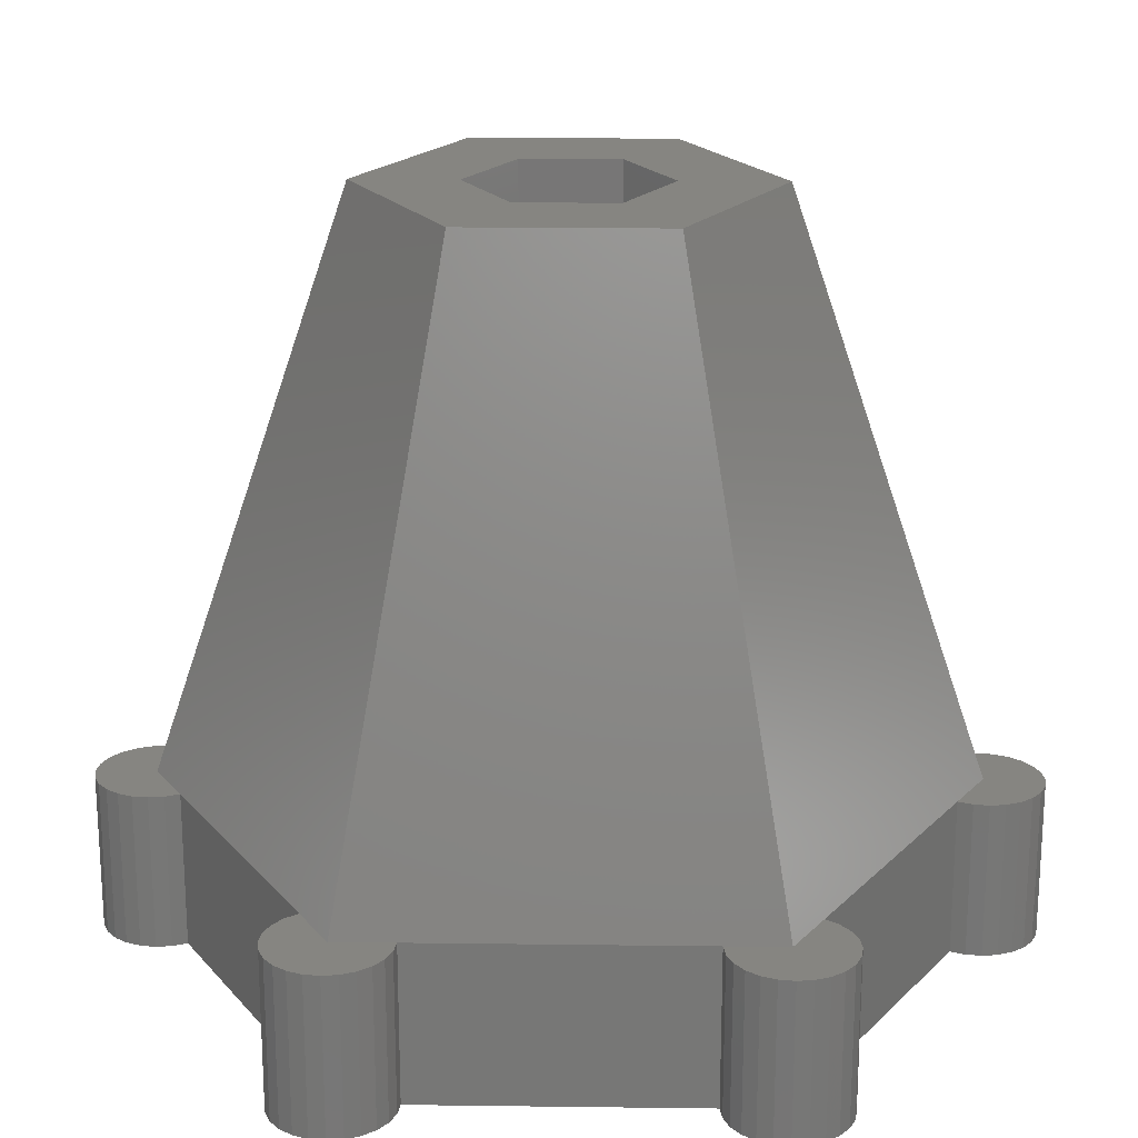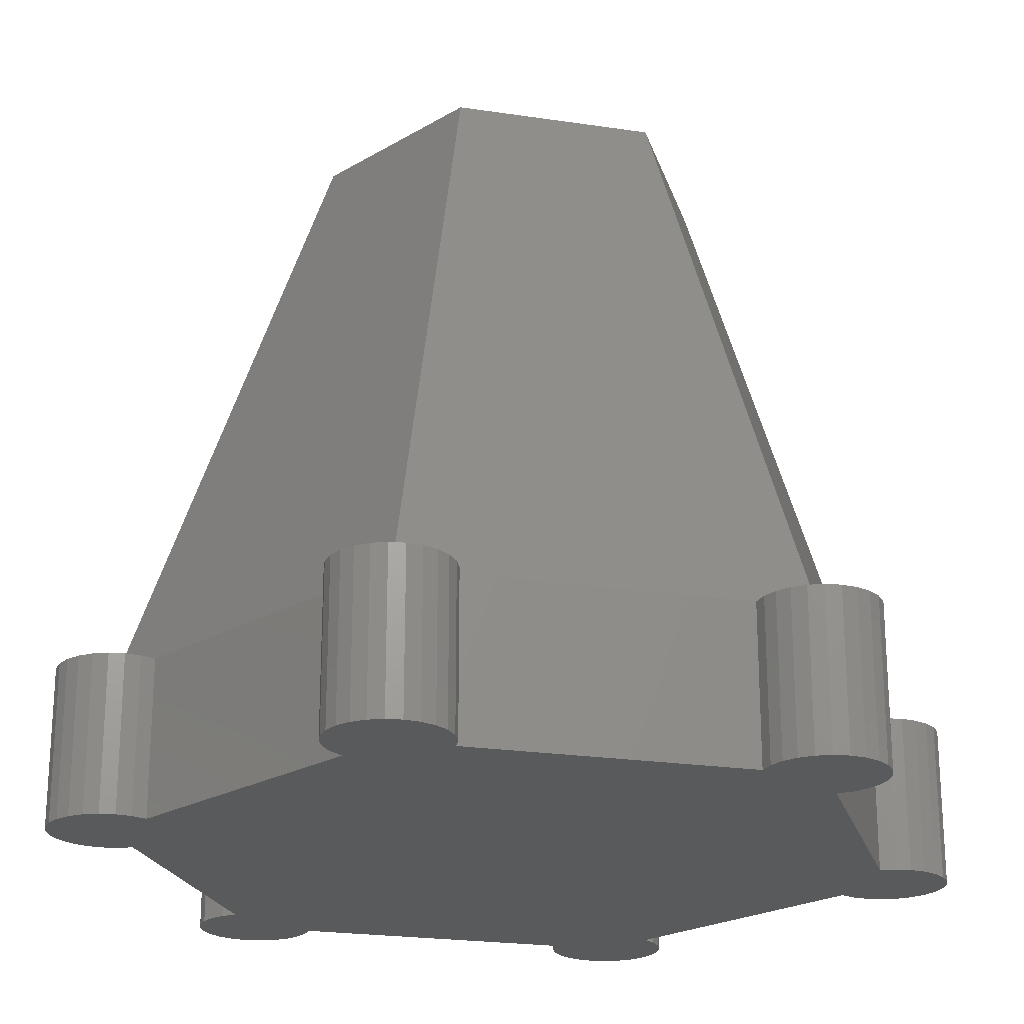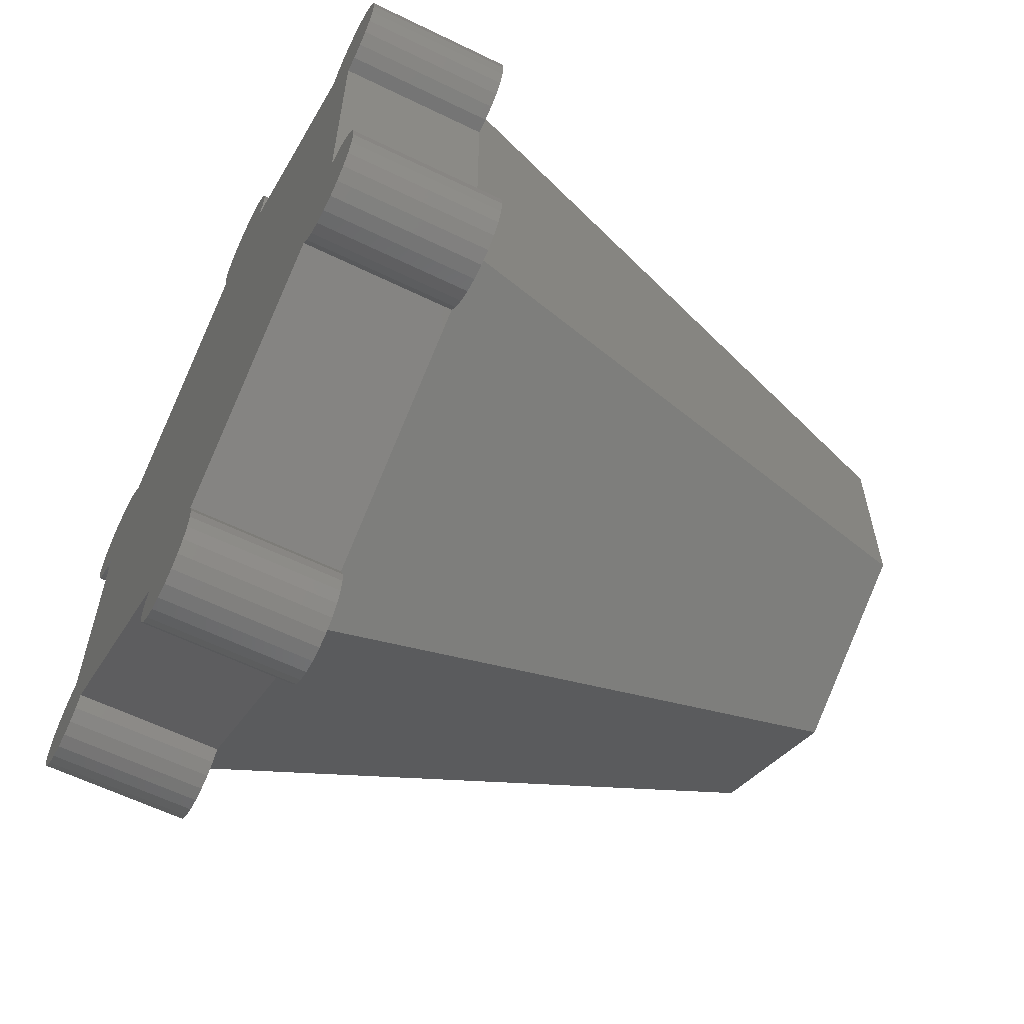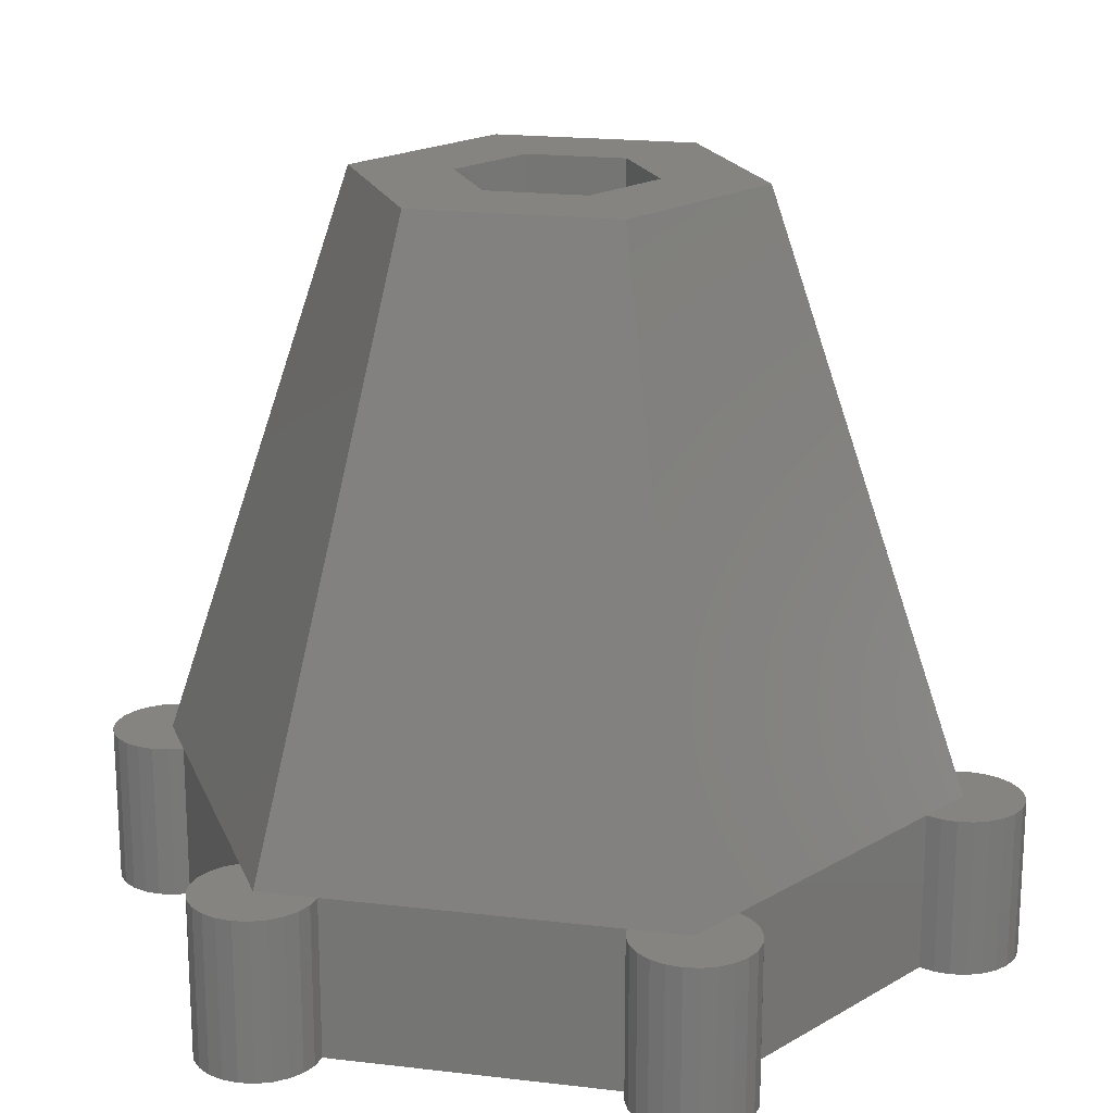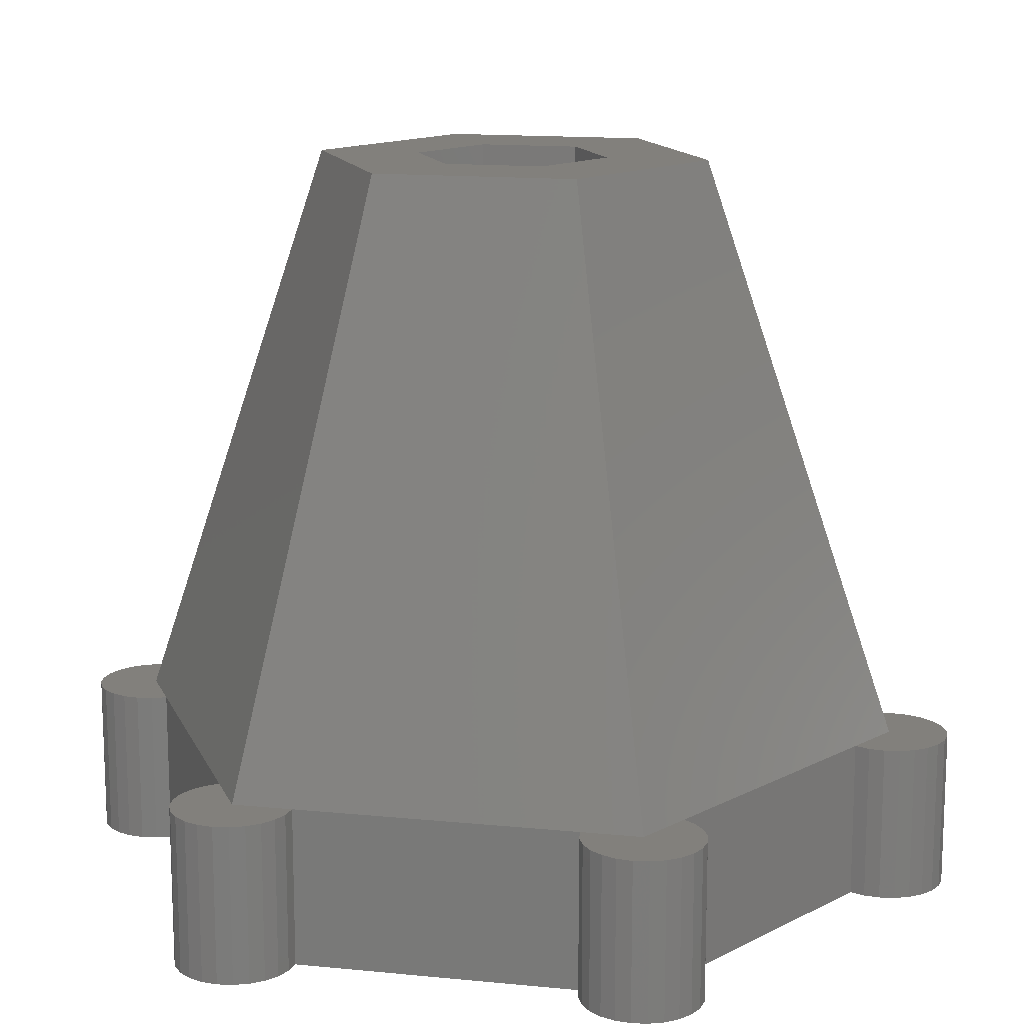
<metadata>
{"format":"stl","ext":"stl","renderer":"f3d","projection":"perspective","resolution":1024,"background":"white","views":[{"elev":20.8,"azim":-88.7,"up":"+Z"},{"elev":-22.6,"azim":15.4,"up":"+Z"},{"elev":-60.6,"azim":-116.5,"up":"+Y"},{"elev":19.3,"azim":-77.4,"up":"+Z"},{"elev":14.5,"azim":-17.8,"up":"+Z"}]}
</metadata>
<code>
# stl→obj: 237 verts, 470 faces
v 16.21 -104.8 1
v 15.98 -105.4 7
v 15.98 -105.4 1
v 16.21 -104.8 7
v 16.29 -104.2 1
v 16.29 -104.2 7
v 15.63 -105.8 7
v 15.63 -105.8 1
v 15.16 -106.2 1
v 15.16 -106.2 7
v 14.04 -106.5 1
v 14.04 -117 7
v 14.04 -117 1
v 14.04 -106.5 7
v 15.16 -117.3 7
v 15.63 -117.6 1
v 15.16 -117.3 1
v 15.63 -117.6 7
v 15.98 -118.1 1
v 16.21 -118.6 7
v 16.21 -118.6 1
v 15.98 -118.1 7
v 14.62 -117.1 1
v 14.62 -117.1 7
v 7.54 -115.5 29
v 12.09 -120.4 7
v 14.04 -119.2 7
v 2.994 -125.6 7
v 1.045 -126.7 7
v 1.045 -119.2 29
v -4.476 -116 29
v -5.45 -114.4 29
v -5.45 -115.5 29
v -5.45 -109.1 29
v -5.45 -108 29
v -4.476 -107.4 29
v -2.13 -113.6 29
v 0.07082 -118.7 29
v -2.13 -109.9 29
v 1.045 -115.4 29
v 4.22 -113.6 29
v 0.07082 -104.8 29
v 1.045 -108.1 29
v 1.045 -104.2 29
v 4.22 -109.9 29
v 7.54 -108 29
v 7.54 -114.4 29
v 7.54 -109.1 29
v 2.994 -97.85 7
v 1.045 -96.73 7
v 12.09 -103.1 7
v 14.04 -104.2 7
v 14.62 -106.4 7
v 14.62 -106.4 1
v -2.13 -113.6 16
v 1.045 -108.1 16
v -2.13 -109.9 16
v 1.045 -115.4 16
v 4.22 -109.9 16
v 4.22 -113.6 16
v 14.04 -102 7
v 14.62 -102.1 7
v 15.16 -102.3 7
v 15.63 -102.6 7
v 15.98 -103.1 7
v 16.21 -103.6 7
v 12.44 -102.6 7
v 12.91 -102.3 7
v 13.45 -102.1 7
v -13.54 -102.6 7
v -13.89 -103.1 1
v -13.89 -103.1 7
v -13.54 -102.6 1
v -13.07 -102.3 1
v -13.07 -102.3 7
v -13.89 -105.4 7
v -13.54 -105.8 1
v -13.54 -105.8 7
v -13.89 -105.4 1
v -13.07 -106.2 7
v -13.07 -106.2 1
v -14.12 -104.8 7
v -14.12 -104.8 1
v -14.2 -104.2 7
v -14.2 -104.2 1
v -14.12 -103.6 7
v -14.12 -103.6 1
v -9.997 -103.1 7
v -0.9035 -97.85 1
v -9.997 -103.1 1
v -0.9035 -97.85 7
v -10.35 -102.6 1
v -10.35 -102.6 7
v 2.636 -95.14 1
v 2.994 -95.6 7
v 2.994 -95.6 1
v 2.636 -95.14 7
v 2.17 -94.78 7
v 2.17 -94.78 1
v 1.627 -94.55 7
v 1.627 -94.55 1
v 1.045 -94.48 7
v 1.045 -94.48 1
v 0.4628 -94.55 7
v 0.4628 -94.55 1
v -0.07991 -94.78 7
v -0.07991 -94.78 1
v -0.5459 -95.14 7
v -0.5459 -95.14 1
v -0.9035 -95.6 1
v -0.9035 -95.6 7
v -1.128 -96.15 1
v -1.128 -96.15 7
v -1.205 -96.73 1
v -1.205 -96.73 7
v -1.128 -97.31 1
v -1.128 -97.31 7
v 16.21 -103.6 1
v 15.98 -103.1 1
v 15.63 -102.6 1
v 15.16 -102.3 1
v 14.62 -102.1 1
v 14.04 -102 1
v 13.45 -102.1 1
v 12.91 -102.3 1
v 12.44 -102.6 1
v 12.09 -103.1 1
v 2.994 -97.85 1
v 3.218 -97.31 1
v 3.218 -97.31 7
v 3.295 -96.73 1
v 3.295 -96.73 7
v 3.218 -96.15 1
v 3.218 -96.15 7
v -11.95 -106.5 7
v -11.95 -117 1
v -11.95 -117 7
v -11.95 -106.5 1
v -12.53 -106.4 1
v -12.53 -106.4 7
v -12.53 -102.1 1
v -12.53 -102.1 7
v -11.95 -102 1
v -11.95 -102 7
v -11.36 -102.1 1
v -11.36 -102.1 7
v -10.82 -102.3 1
v -10.82 -102.3 7
v 16.29 -119.2 7
v 16.29 -119.2 1
v 16.21 -119.8 7
v 16.21 -119.8 1
v 15.98 -120.4 7
v 15.98 -120.4 1
v 15.63 -120.8 7
v 15.63 -120.8 1
v 15.16 -121.2 1
v 15.16 -121.2 7
v 14.62 -121.4 1
v 14.62 -121.4 7
v 14.04 -121.5 1
v 14.04 -121.5 7
v 13.45 -121.4 1
v 13.45 -121.4 7
v 12.91 -121.2 1
v 12.91 -121.2 7
v 12.44 -120.8 1
v 12.44 -120.8 7
v 12.09 -120.4 1
v 2.994 -125.6 1
v 3.218 -126.1 7
v 3.218 -126.1 1
v 3.295 -126.7 7
v 3.295 -126.7 1
v 3.218 -127.3 7
v 3.218 -127.3 1
v 2.994 -127.9 7
v 2.994 -127.9 1
v 2.636 -128.3 7
v 2.636 -128.3 1
v 2.17 -128.7 1
v 2.17 -128.7 7
v 1.627 -128.9 1
v 1.627 -128.9 7
v 1.045 -129 1
v 1.045 -129 7
v 0.4628 -128.9 1
v 0.4628 -128.9 7
v 0.7539 -128.9 7
v -0.07991 -128.7 1
v -0.07991 -128.7 7
v -0.5459 -128.3 1
v -0.5459 -128.3 7
v -0.9035 -127.9 7
v -0.9035 -127.9 1
v -1.128 -127.3 7
v -1.128 -127.3 1
v -1.205 -126.7 7
v -1.205 -126.7 1
v -1.128 -126.1 7
v -1.128 -126.1 1
v -0.9035 -125.6 7
v -0.9035 -125.6 1
v -9.997 -120.4 1
v -9.997 -120.4 7
v -10.35 -120.8 7
v -10.35 -120.8 1
v -10.82 -121.2 1
v -10.82 -121.2 7
v -11.36 -121.4 1
v -11.36 -121.4 7
v -11.95 -121.5 1
v -11.95 -121.5 7
v -12.53 -121.4 1
v -12.53 -121.4 7
v -13.07 -121.2 1
v -13.07 -121.2 7
v -13.54 -120.8 1
v -13.54 -120.8 7
v -13.89 -120.4 7
v -13.89 -120.4 1
v -14.12 -119.8 7
v -14.12 -119.8 1
v -14.2 -119.2 7
v -14.2 -119.2 1
v -14.12 -118.6 7
v -14.12 -118.6 1
v -13.89 -118.1 7
v -13.89 -118.1 1
v -13.54 -117.6 7
v -13.54 -117.6 1
v -13.07 -117.3 1
v -13.07 -117.3 7
v -12.53 -117.1 1
v -12.53 -117.1 7
v -11.95 -119.2 7
v -11.95 -104.2 7
f 1 2 3
f 2 1 4
f 5 4 1
f 4 5 6
f 3 7 8
f 7 3 2
f 7 9 8
f 9 7 10
f 11 12 13
f 12 11 14
f 15 16 17
f 16 15 18
f 19 20 21
f 20 19 22
f 12 23 13
f 23 12 24
f 24 17 23
f 17 24 15
f 16 22 19
f 22 16 18
f 25 26 27
f 26 25 28
f 28 25 29
f 29 25 30
f 31 32 33
f 32 31 34
f 34 31 35
f 35 31 36
f 36 31 37
f 37 31 38
f 36 37 39
f 37 38 40
f 40 38 30
f 40 30 25
f 40 25 41
f 39 42 36
f 42 39 43
f 42 43 44
f 44 43 45
f 44 45 46
f 46 45 41
f 46 41 25
f 46 25 47
f 46 47 48
f 44 49 50
f 49 44 51
f 51 44 52
f 52 44 46
f 53 11 54
f 11 53 14
f 10 54 9
f 54 10 53
f 55 56 57
f 56 55 58
f 56 58 59
f 59 58 60
f 37 58 55
f 58 37 40
f 40 60 58
f 60 40 41
f 45 60 41
f 60 45 59
f 45 56 59
f 56 45 43
f 43 57 56
f 57 43 39
f 57 37 55
f 37 57 39
f 53 52 14
f 52 53 61
f 61 53 62
f 62 53 10
f 62 10 63
f 63 10 7
f 63 7 64
f 64 7 2
f 64 2 65
f 65 2 4
f 65 4 66
f 66 4 6
f 52 67 51
f 67 52 68
f 68 52 69
f 69 52 61
f 70 71 72
f 71 70 73
f 70 74 73
f 74 70 75
f 76 77 78
f 77 76 79
f 80 77 81
f 77 80 78
f 82 79 76
f 79 82 83
f 84 83 82
f 83 84 85
f 86 85 84
f 85 86 87
f 72 87 86
f 87 72 71
f 88 89 90
f 89 88 91
f 92 88 90
f 88 92 93
f 94 95 96
f 95 94 97
f 98 94 99
f 94 98 97
f 100 99 101
f 99 100 98
f 102 101 103
f 101 102 100
f 104 103 105
f 103 104 102
f 106 105 107
f 105 106 104
f 108 107 109
f 107 108 106
f 108 110 111
f 110 108 109
f 111 112 113
f 112 111 110
f 113 114 115
f 114 113 112
f 115 116 117
f 116 115 114
f 117 89 91
f 89 117 116
f 118 6 5
f 6 118 66
f 119 66 118
f 66 119 65
f 120 65 119
f 65 120 64
f 63 120 121
f 120 63 64
f 62 121 122
f 121 62 63
f 61 122 123
f 122 61 62
f 69 123 124
f 123 69 61
f 68 124 125
f 124 68 69
f 67 125 126
f 125 67 68
f 67 127 51
f 127 67 126
f 49 127 128
f 127 49 51
f 129 49 128
f 49 129 130
f 131 130 129
f 130 131 132
f 133 132 131
f 132 133 134
f 96 134 133
f 134 96 95
f 135 136 137
f 136 135 138
f 135 139 138
f 139 135 140
f 140 81 139
f 81 140 80
f 75 141 74
f 141 75 142
f 142 143 141
f 143 142 144
f 144 145 143
f 145 144 146
f 146 147 145
f 147 146 148
f 148 92 147
f 92 148 93
f 21 149 150
f 149 21 20
f 150 151 152
f 151 150 149
f 152 153 154
f 153 152 151
f 154 155 156
f 155 154 153
f 155 157 156
f 157 155 158
f 158 159 157
f 159 158 160
f 160 161 159
f 161 160 162
f 162 163 161
f 163 162 164
f 164 165 163
f 165 164 166
f 166 167 165
f 167 166 168
f 26 167 168
f 167 26 169
f 26 170 169
f 170 26 28
f 170 171 172
f 171 170 28
f 172 173 174
f 173 172 171
f 174 175 176
f 175 174 173
f 176 177 178
f 177 176 175
f 178 179 180
f 179 178 177
f 179 181 180
f 181 179 182
f 182 183 181
f 183 182 184
f 184 185 183
f 185 184 186
f 186 187 185
f 187 186 188
f 188 186 189
f 188 190 187
f 190 188 191
f 191 192 190
f 192 191 193
f 194 192 193
f 192 194 195
f 196 195 194
f 195 196 197
f 198 197 196
f 197 198 199
f 200 199 198
f 199 200 201
f 202 201 200
f 201 202 203
f 202 204 203
f 204 202 205
f 204 206 207
f 206 204 205
f 206 208 207
f 208 206 209
f 209 210 208
f 210 209 211
f 211 212 210
f 212 211 213
f 213 214 212
f 214 213 215
f 215 216 214
f 216 215 217
f 217 218 216
f 218 217 219
f 220 218 219
f 218 220 221
f 222 221 220
f 221 222 223
f 224 223 222
f 223 224 225
f 226 225 224
f 225 226 227
f 228 227 226
f 227 228 229
f 230 229 228
f 229 230 231
f 230 232 231
f 232 230 233
f 233 234 232
f 234 233 235
f 235 136 234
f 136 235 137
f 168 27 26
f 27 168 166
f 27 166 164
f 27 164 162
f 27 162 160
f 27 160 12
f 12 160 24
f 24 160 158
f 24 158 15
f 15 158 155
f 15 155 18
f 18 155 153
f 18 153 22
f 22 153 151
f 22 151 20
f 20 151 149
f 117 113 115
f 113 117 91
f 113 91 111
f 111 91 50
f 111 50 108
f 108 50 106
f 106 50 104
f 104 50 102
f 102 50 49
f 102 49 100
f 100 49 98
f 98 49 97
f 97 49 95
f 95 49 130
f 95 130 134
f 134 130 132
f 196 200 198
f 200 196 194
f 200 194 202
f 202 194 193
f 202 193 29
f 29 193 191
f 29 191 188
f 29 188 189
f 29 189 186
f 29 186 184
f 29 184 28
f 28 184 182
f 28 182 179
f 28 179 177
f 28 177 175
f 28 175 171
f 171 175 173
f 211 236 213
f 236 211 205
f 205 211 209
f 205 209 206
f 222 226 224
f 226 222 220
f 226 220 228
f 228 220 219
f 228 219 230
f 230 219 217
f 230 217 233
f 233 217 215
f 233 215 235
f 235 215 213
f 235 213 137
f 137 213 236
f 82 86 84
f 86 82 76
f 86 76 72
f 72 76 78
f 72 78 70
f 70 78 80
f 70 80 75
f 75 80 140
f 75 140 142
f 142 140 135
f 142 135 237
f 142 237 144
f 144 237 88
f 144 88 146
f 146 88 148
f 148 88 93
f 12 25 27
f 25 12 14
f 25 14 47
f 47 14 48
f 48 14 46
f 46 14 52
f 30 202 29
f 202 30 205
f 205 30 236
f 236 30 33
f 33 30 38
f 33 38 31
f 33 137 236
f 137 33 135
f 135 33 32
f 135 32 34
f 135 34 35
f 135 35 237
f 35 88 237
f 88 35 91
f 91 35 50
f 50 35 44
f 44 35 36
f 44 36 42
f 112 116 114
f 116 112 110
f 116 110 89
f 87 83 85
f 83 87 79
f 79 87 71
f 79 71 73
f 79 73 77
f 77 73 81
f 81 73 74
f 81 74 139
f 139 74 141
f 139 141 138
f 138 141 143
f 138 143 136
f 136 143 212
f 212 143 210
f 210 143 145
f 210 145 208
f 208 145 147
f 208 147 207
f 207 147 92
f 207 92 204
f 204 92 90
f 204 90 203
f 203 90 89
f 203 89 110
f 203 110 109
f 133 128 96
f 128 133 129
f 129 133 131
f 122 11 123
f 11 122 54
f 54 122 121
f 54 121 9
f 9 121 8
f 8 121 120
f 8 120 119
f 8 119 3
f 3 119 118
f 3 118 1
f 1 118 5
f 96 170 94
f 170 96 128
f 170 128 169
f 169 128 127
f 169 127 126
f 169 126 167
f 167 126 125
f 167 125 165
f 165 125 124
f 165 124 163
f 163 124 161
f 161 124 123
f 161 123 11
f 161 11 13
f 161 13 23
f 161 23 159
f 159 23 157
f 157 23 17
f 157 17 156
f 156 17 16
f 156 16 19
f 156 19 154
f 154 19 21
f 154 21 152
f 152 21 150
f 201 197 199
f 197 201 195
f 195 201 203
f 195 203 192
f 192 203 109
f 192 109 107
f 192 107 190
f 190 107 187
f 187 107 105
f 187 105 185
f 185 105 103
f 185 103 183
f 183 103 101
f 183 101 181
f 181 101 99
f 181 99 180
f 180 99 94
f 180 94 178
f 178 94 170
f 178 170 172
f 178 172 176
f 176 172 174
f 227 223 225
f 223 227 229
f 223 229 221
f 221 229 231
f 221 231 218
f 218 231 232
f 218 232 216
f 216 232 234
f 216 234 214
f 214 234 136
f 214 136 212

</code>
